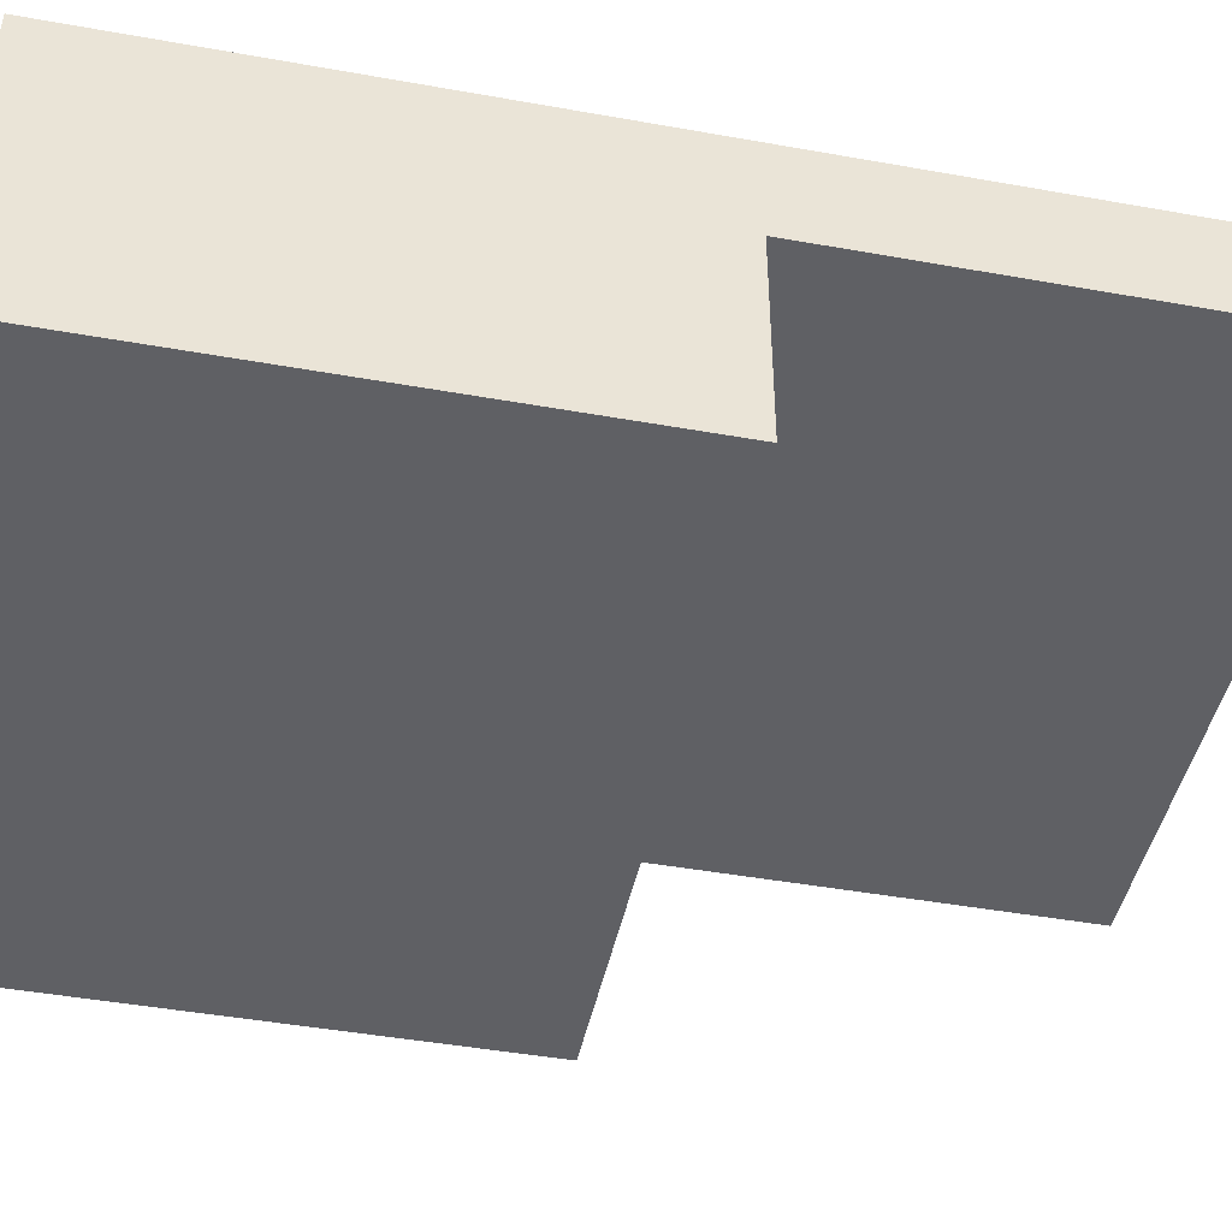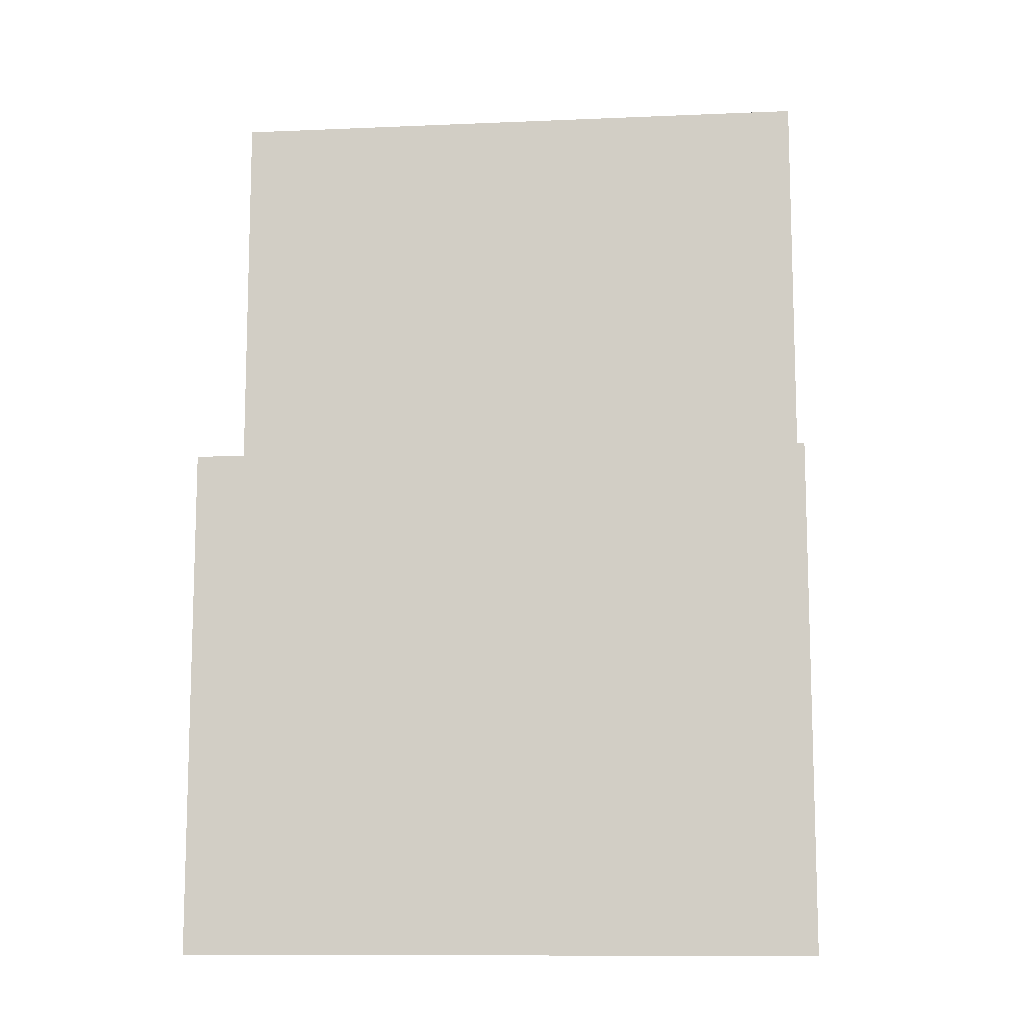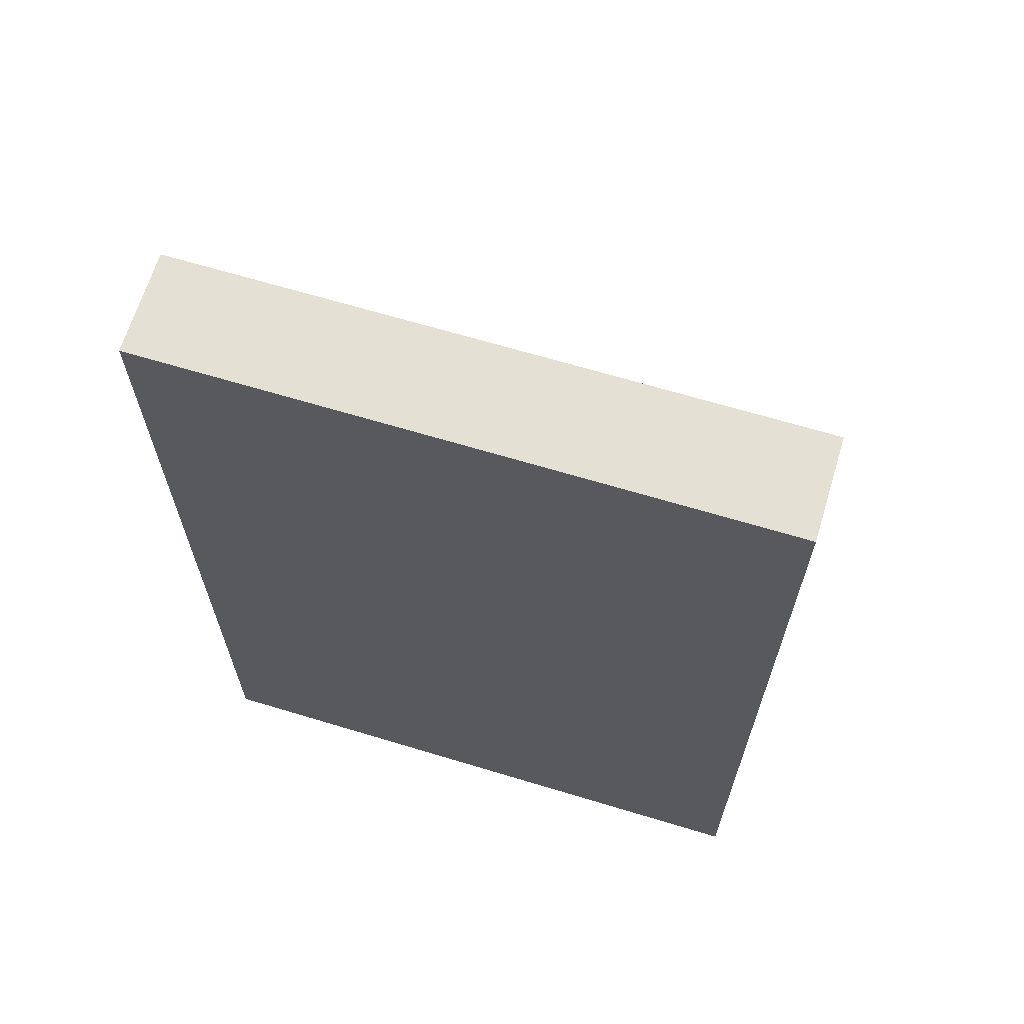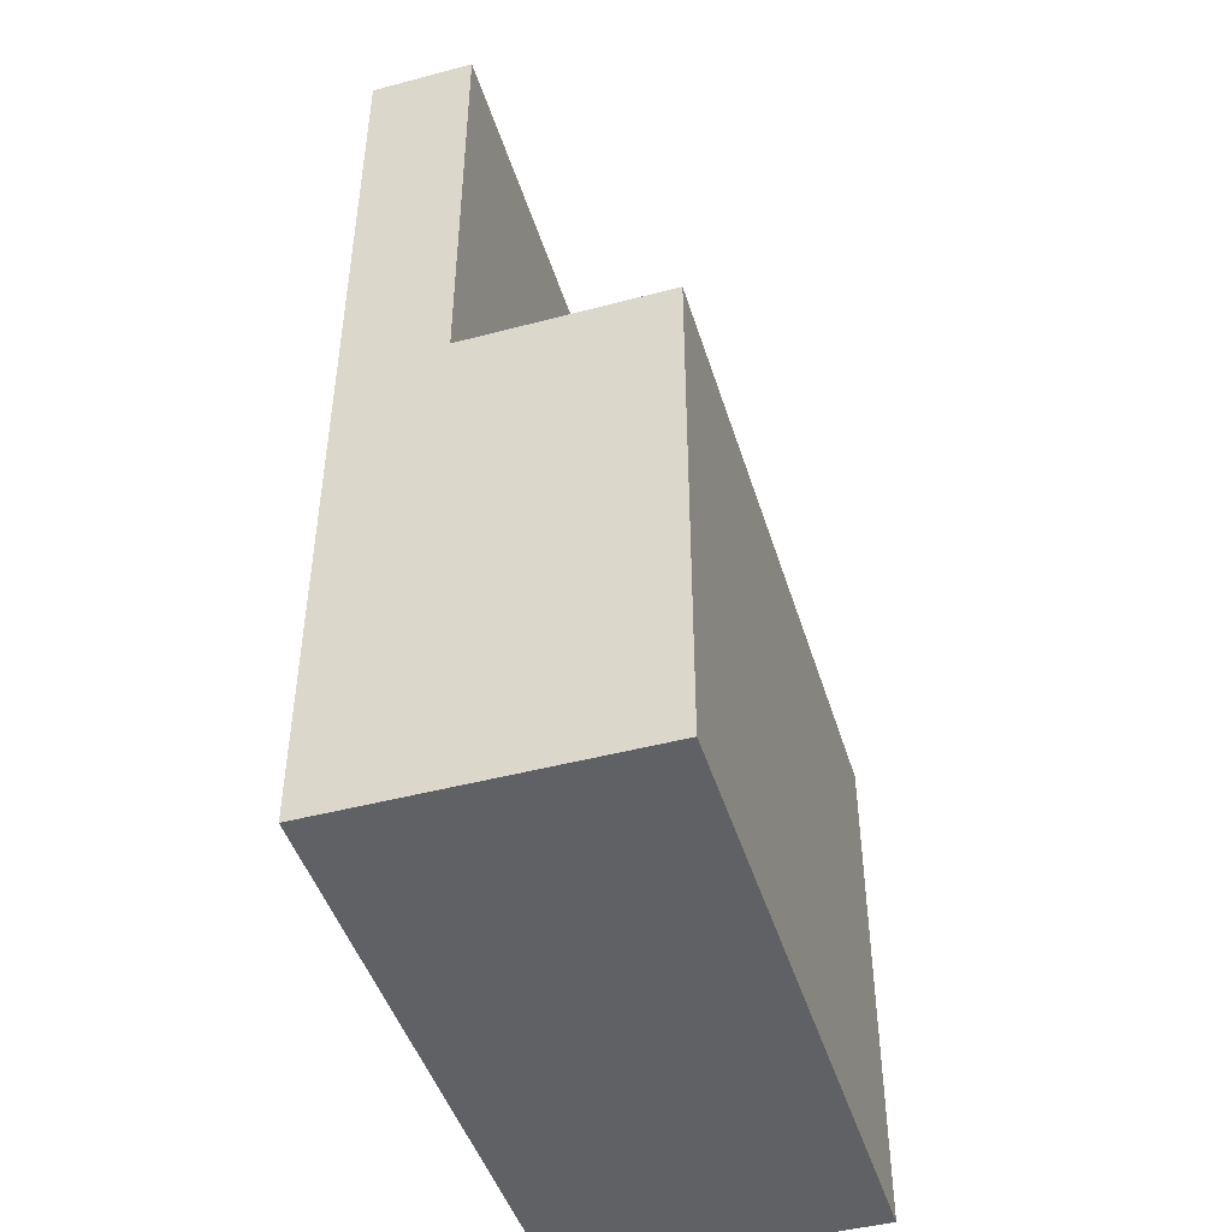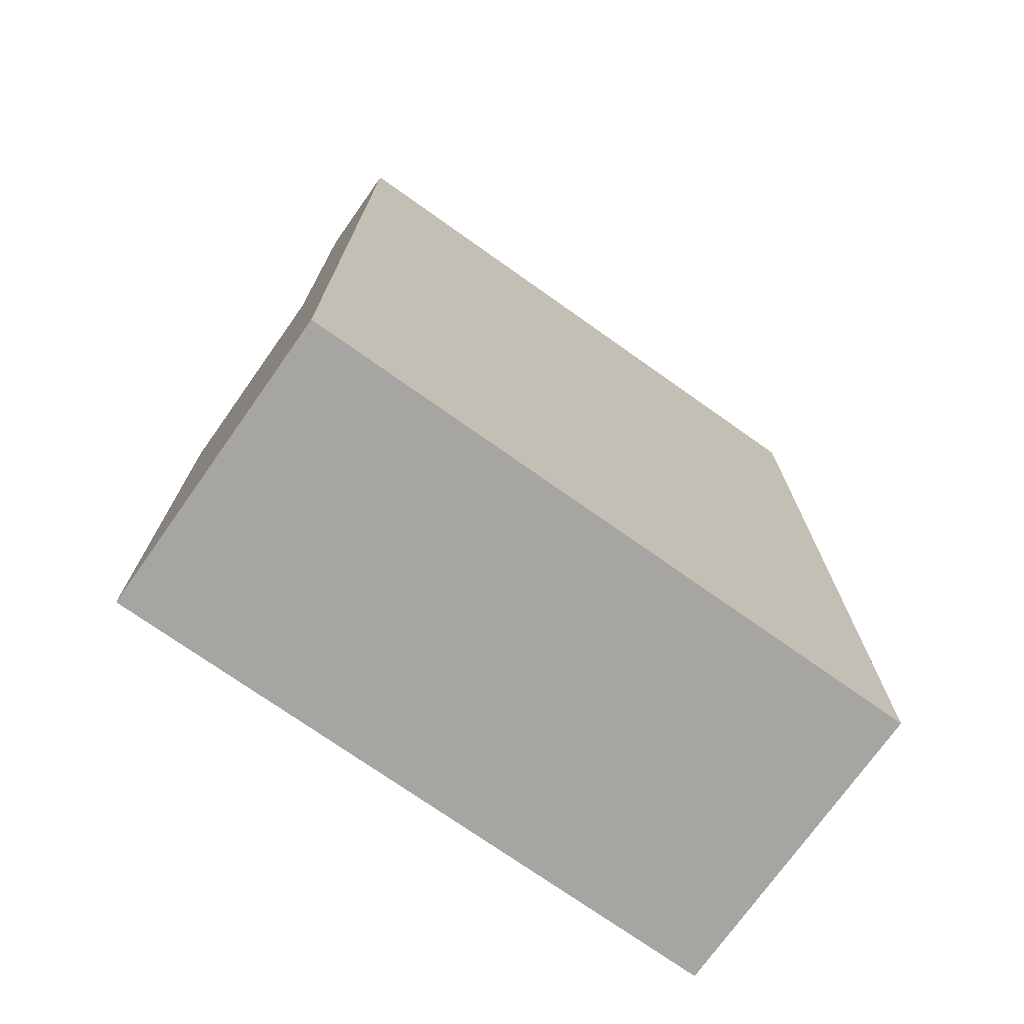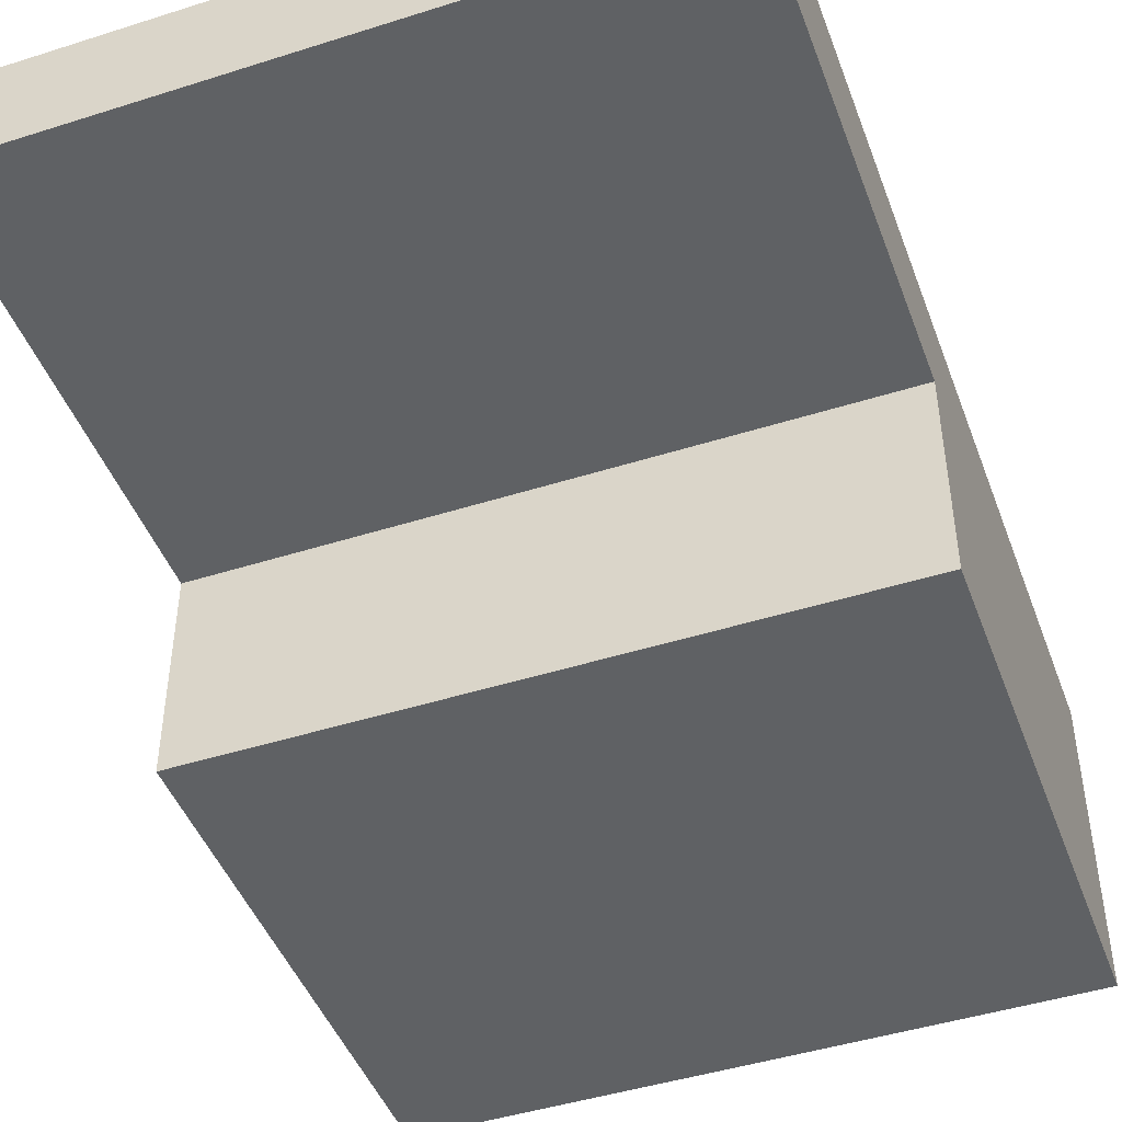
<metadata>
{"format":"obj","ext":"obj","renderer":"f3d","projection":"perspective","resolution":1024,"background":"white","views":[{"elev":-45.2,"azim":78.3,"up":"+Z"},{"elev":-11.2,"azim":-174.0,"up":"+Y"},{"elev":66.1,"azim":16.9,"up":"+Y"},{"elev":-45.9,"azim":106.9,"up":"+Y"},{"elev":-73.7,"azim":-35.3,"up":"+Y"},{"elev":-45.9,"azim":-160.0,"up":"+Z"}]}
</metadata>
<code>
o Cube.003_Cube.012
v -2.393 -0.01182 3.705
v -2.393 1.988 3.705
v -2.393 -0.01182 2.732
v -2.393 1.608 2.732
v -0.3929 -0.01182 3.705
v -0.3929 1.988 3.705
v -0.3929 -0.01182 2.732
v -0.3929 1.608 2.732
v -2.393 -0.01182 3.379
v -2.393 1.608 3.379
v -0.3929 -0.01182 3.379
v -0.3929 1.608 3.379
v -0.3929 3.005 3.379
v -0.3929 3.005 3.705
v -2.393 3.005 3.705
v -2.393 3.005 3.379
f 9 10 4 3
f 3 4 8 7
f 11 12 6 5
f 5 6 2 1
f 9 11 5 1
f 6 12 13 14
f 8 4 10 12
f 3 7 11 9
f 7 8 12 11
f 1 2 10 9
f 13 16 15 14
f 10 2 15 16
f 2 6 14 15
f 12 10 16 13

</code>
